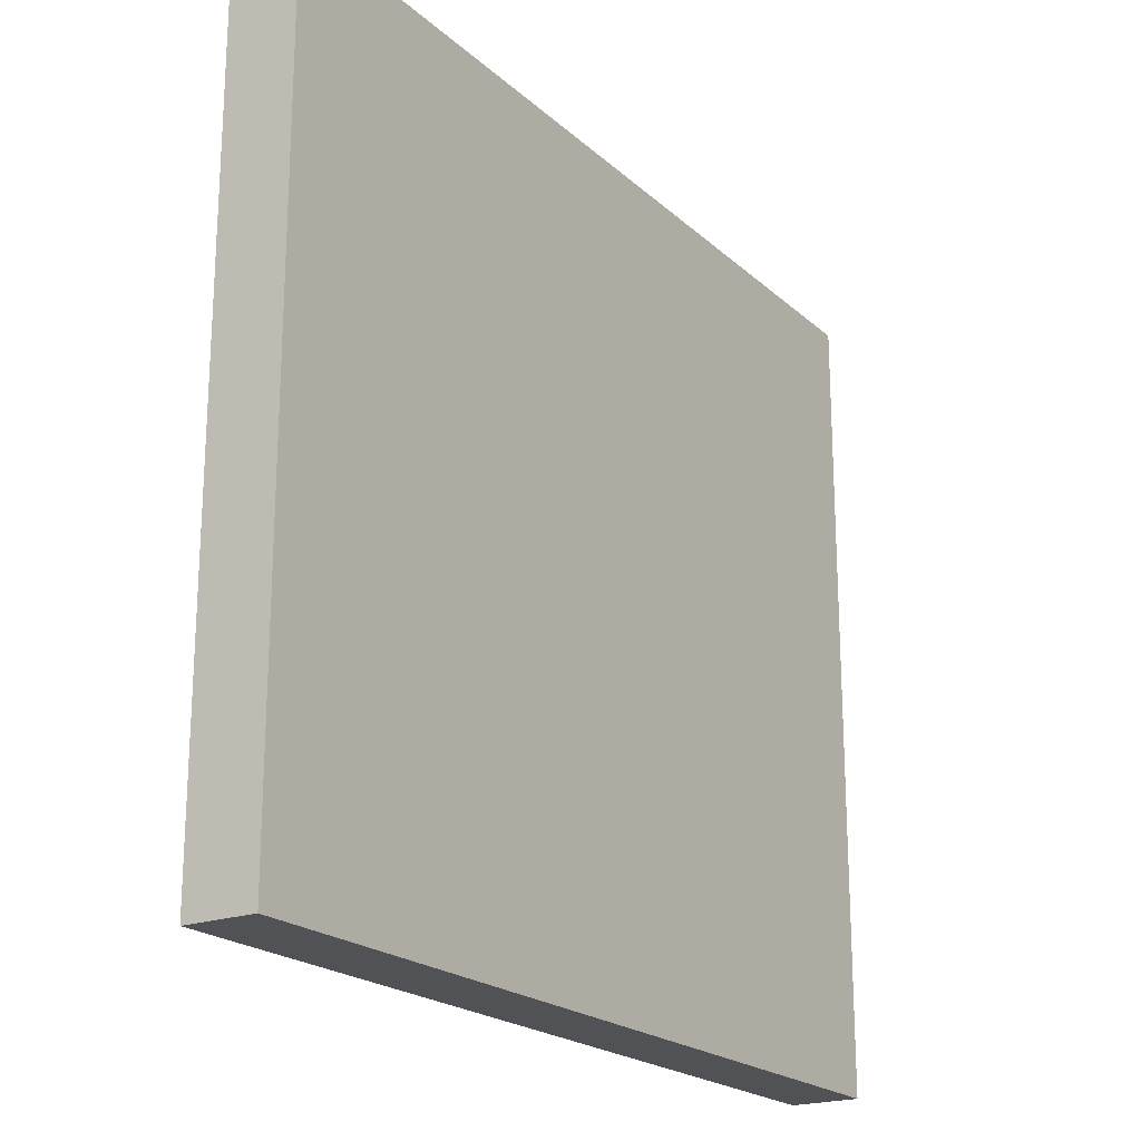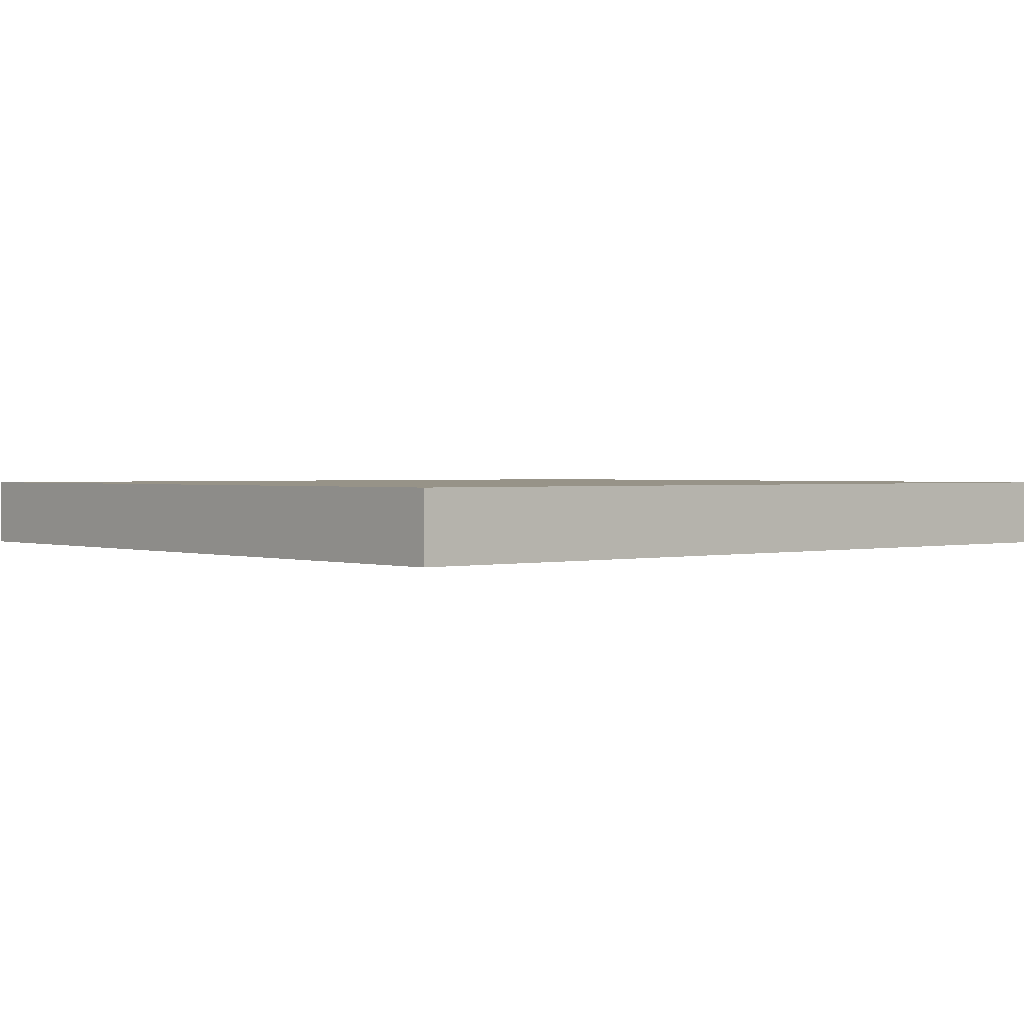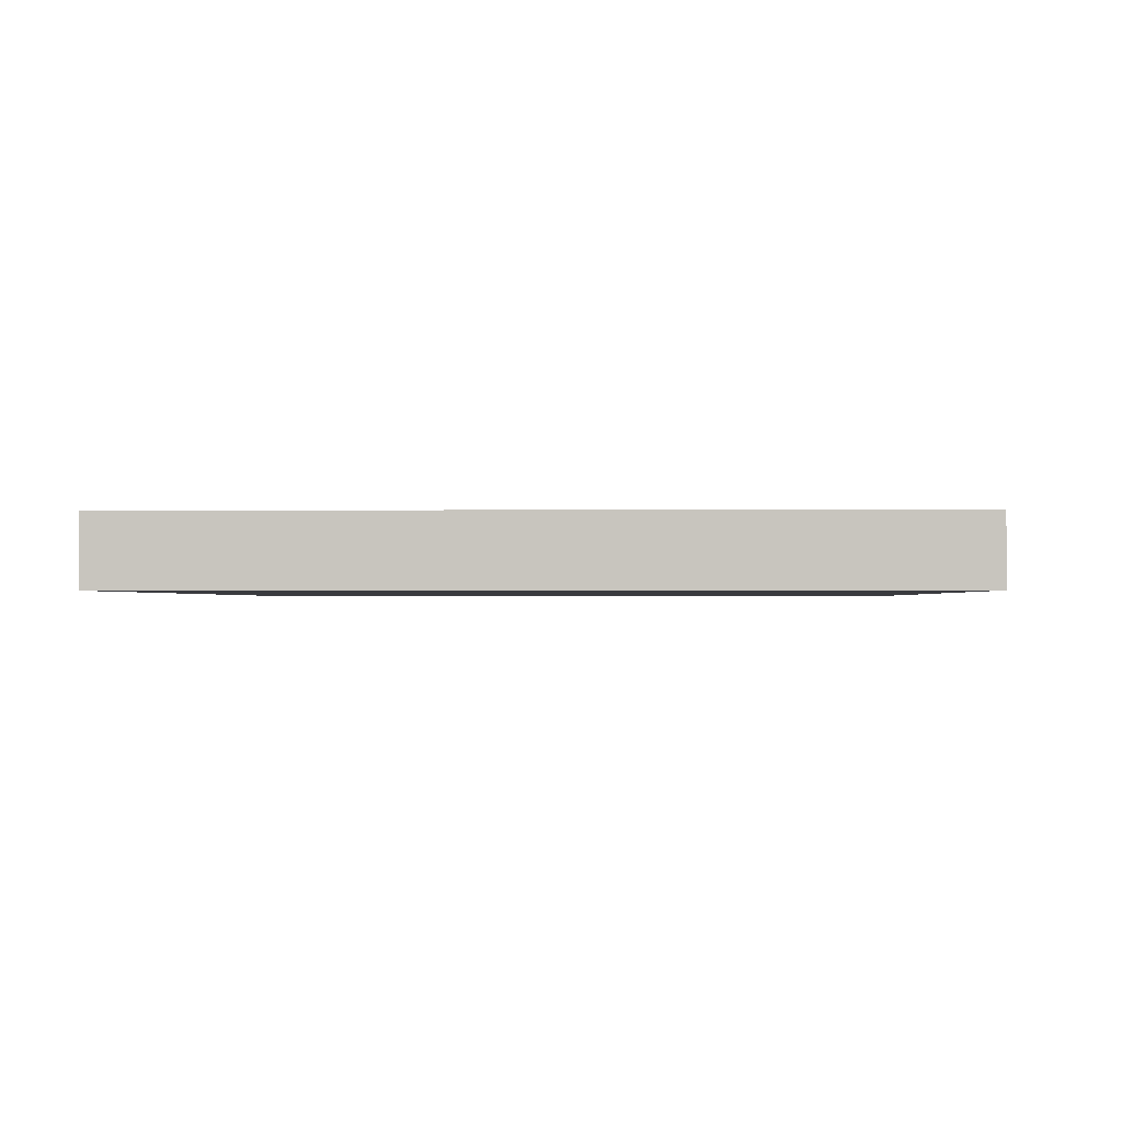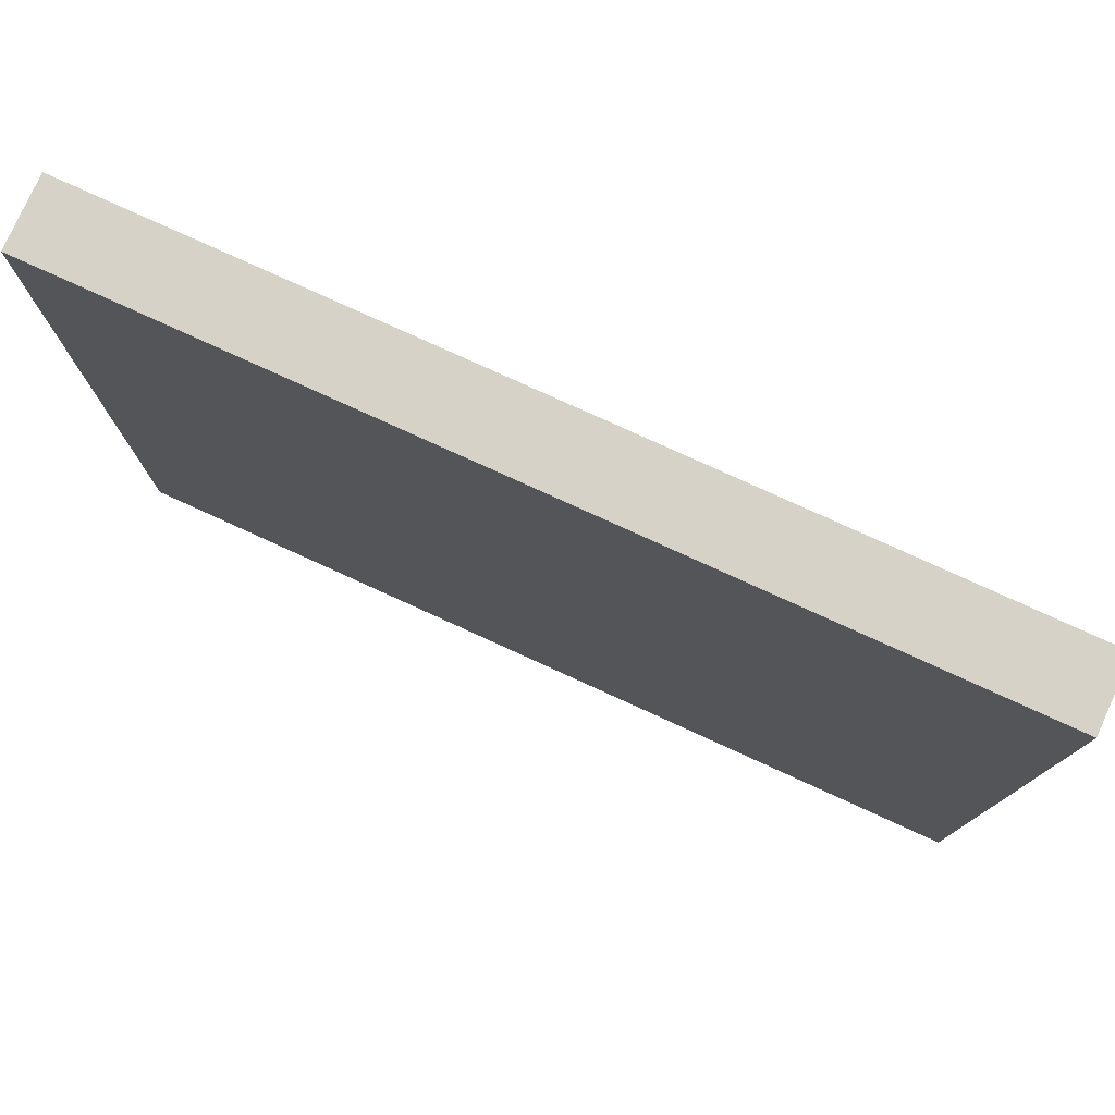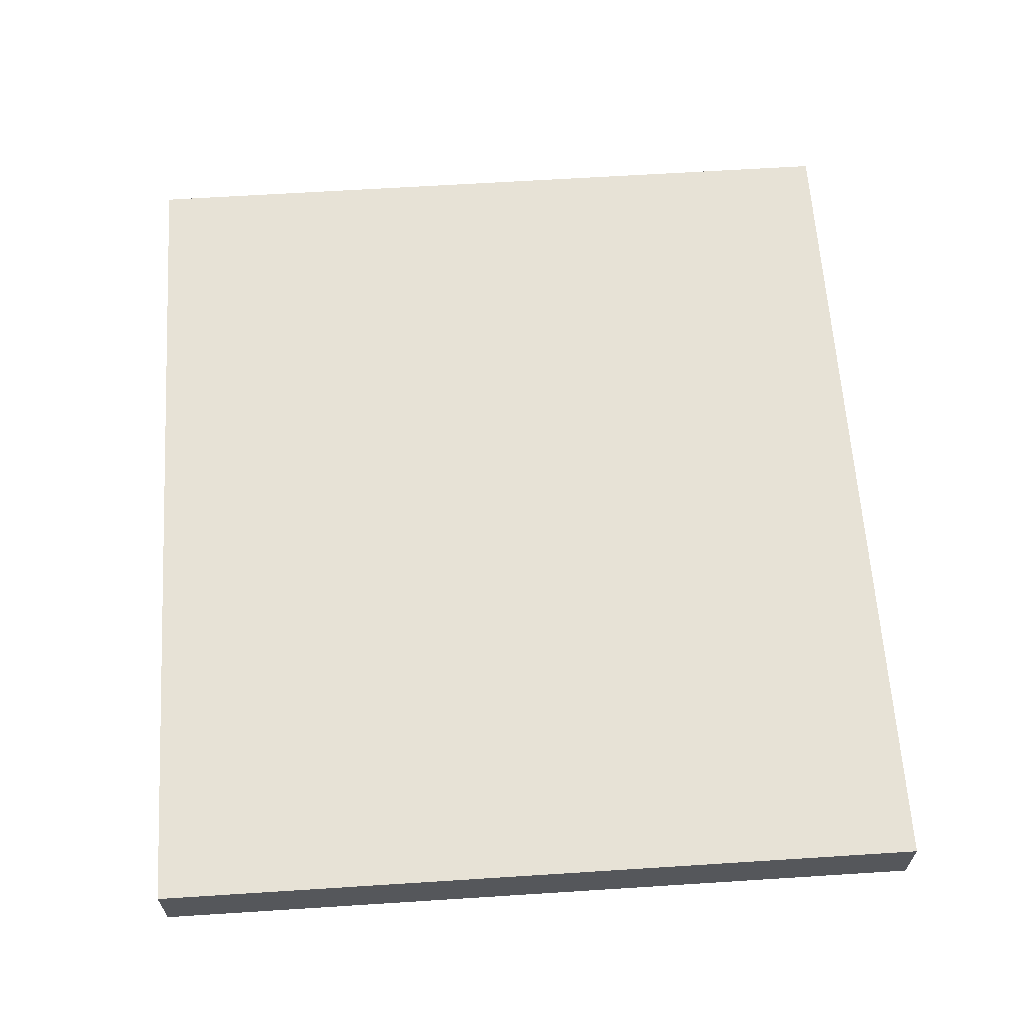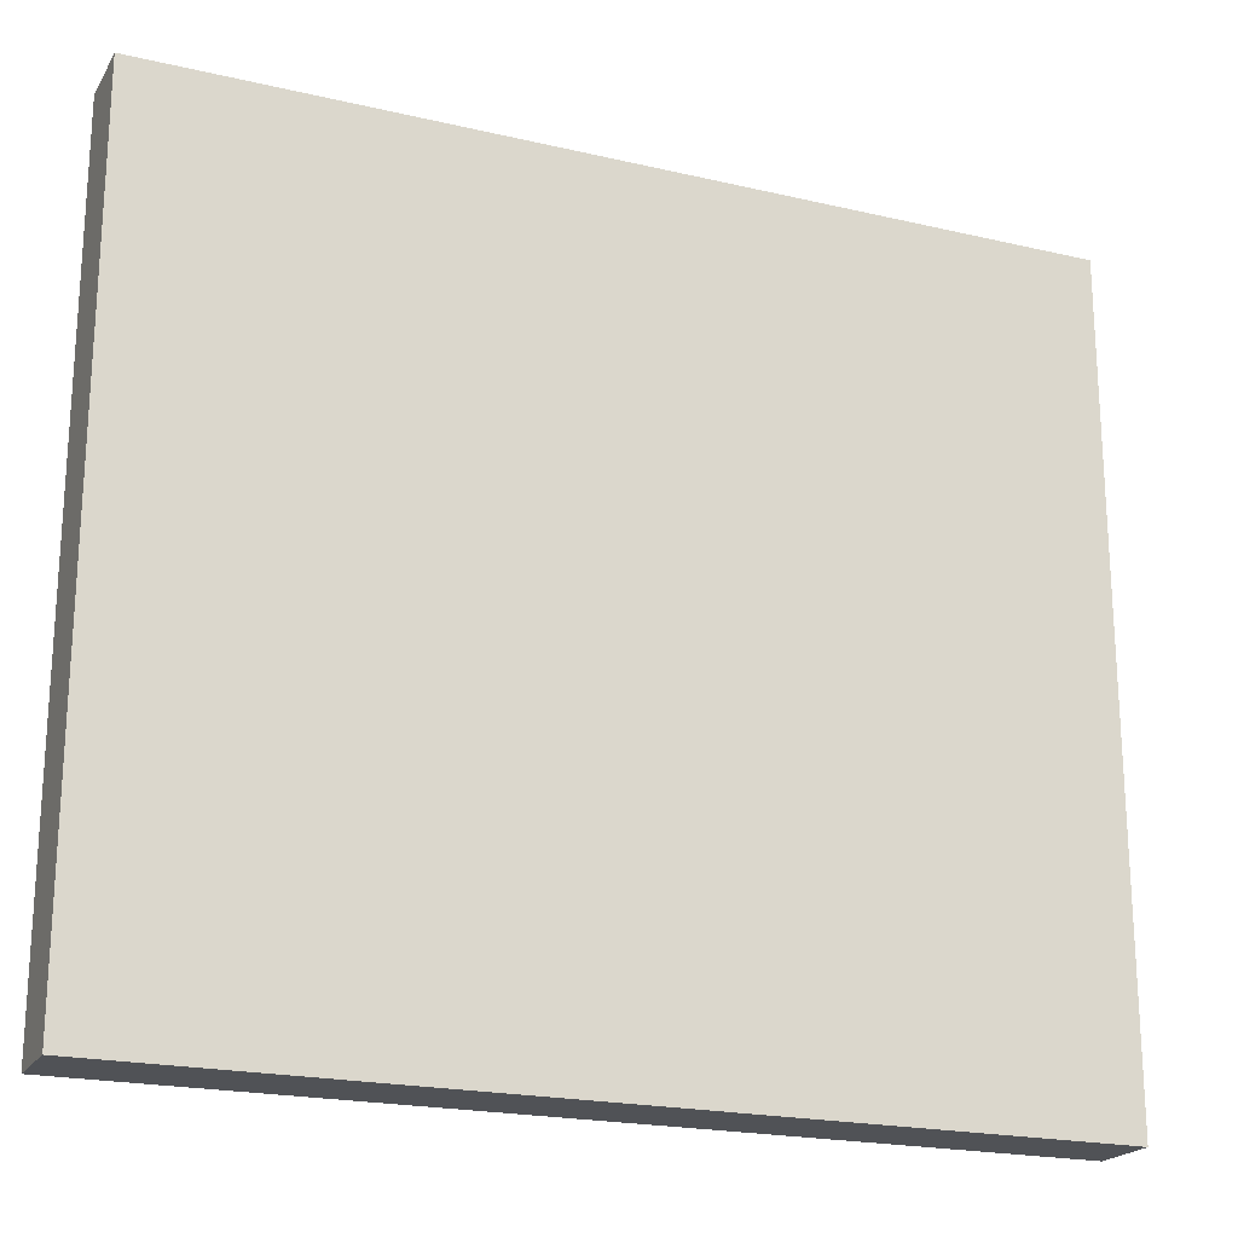
<metadata>
{"format":"obj","ext":"obj","renderer":"f3d","projection":"perspective","resolution":1024,"background":"white","views":[{"elev":-20.8,"azim":-57.1,"up":"+Z"},{"elev":1.3,"azim":139.2,"up":"+Y"},{"elev":-1.2,"azim":92.5,"up":"+Y"},{"elev":78.3,"azim":-155.5,"up":"+Z"},{"elev":63.0,"azim":-93.7,"up":"+Y"},{"elev":-20.8,"azim":157.1,"up":"+Z"}]}
</metadata>
<code>
g product-4658af52-cb9c-43fb-9529-84a44b58a68a-body
v 1.183 -11.46 15.07
v 1.183 -11.46 17.72
v 4.143 -11.46 17.72
v 4.143 -11.46 15.07
v 4.143 -11.46 15.07
v 4.143 -11.46 17.72
v 4.143 -11.23 17.72
v 4.143 -11.23 15.07
v 4.143 -11.23 15.07
v 4.143 -11.23 17.72
v 1.183 -11.23 17.72
v 1.183 -11.23 15.07
v 1.183 -11.23 15.07
v 1.183 -11.23 17.72
v 1.183 -11.46 17.72
v 1.183 -11.46 15.07
v 1.183 -11.46 15.07
v 4.143 -11.46 15.07
v 4.143 -11.23 15.07
v 1.183 -11.23 15.07
v 1.183 -11.46 17.72
v 4.143 -11.46 17.72
v 4.143 -11.23 17.72
v 1.183 -11.23 17.72
f 2 1 4
f 3 2 4
f 6 5 8
f 7 6 8
f 10 9 12
f 11 10 12
f 14 13 16
f 15 14 16
f 19 18 17
f 20 19 17
f 21 22 23
f 21 23 24

</code>
